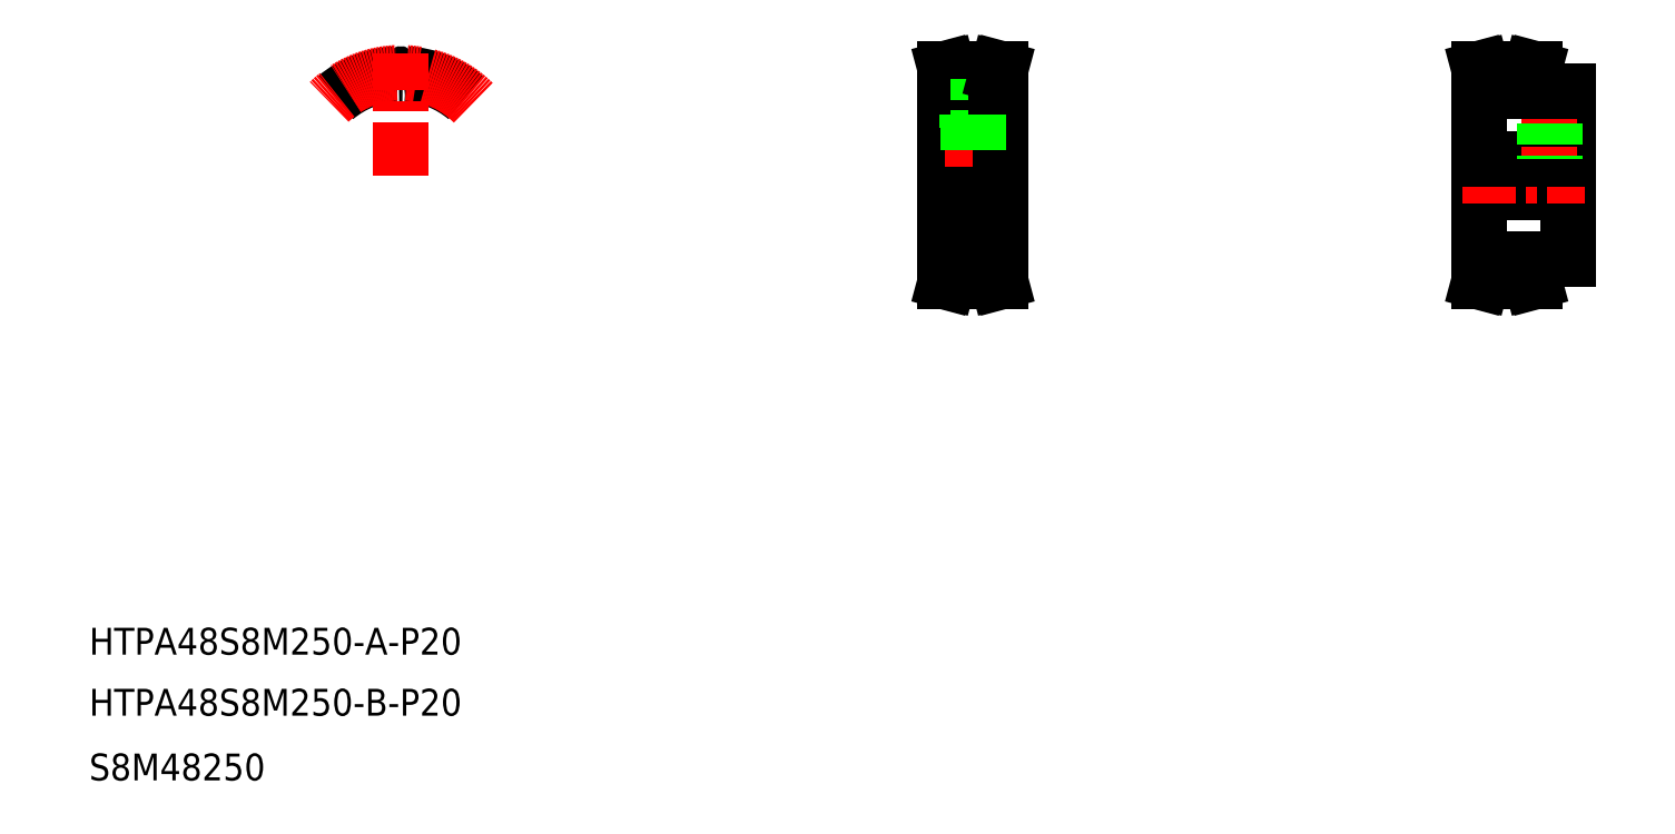
<metadata>
{"format":"dxf","ext":"dxf","renderer":"ezdxf+matplotlib","layout":"modelspace","background":"white","min_lineweight":24,"dpi":150}
</metadata>
<code>
0
SECTION
2
ENTITIES
0
TEXT
8
0
10
50
20
88.61
30
0
40
16
1
HTPA48S8M250-B-P20
0
TEXT
8
0
10
50
20
125
30
0
40
16
1
HTPA48S8M250-A-P20
0
TEXT
8
0
10
50
20
50
30
0
40
16
1
S8M48250
0
LINE
8
CENTER
10
550.2
20
410.9
30
0
11
603.2
21
410.9
31
0
0
LINE
8
CENTER
10
562.7
20
472
30
0
11
590.7
21
472
31
0
0
LINE
8
CENTER
10
562.7
20
349.8
30
0
11
590.7
21
349.8
31
0
0
LINE
8
0
10
562.7
20
350.5
30
0
11
590.7
21
350.5
31
0
0
LINE
8
0
10
562.7
20
353.3
30
0
11
590.7
21
353.3
31
0
0
LINE
8
0
10
562.7
20
468.5
30
0
11
590.7
21
468.5
31
0
0
LINE
8
0
10
562.7
20
471.3
30
0
11
590.7
21
471.3
31
0
0
LINE
8
0
10
560.2
20
420.9
30
0
11
593.2
21
420.9
31
0
0
LINE
8
0
10
573.4
20
438.9
30
0
11
579.9
21
438.9
31
0
0
LINE
8
0
10
560.2
20
400.9
30
0
11
593.2
21
400.9
31
0
0
LINE
8
0
10
560.2
20
463.4
30
0
11
560.2
21
358.4
31
0
0
LINE
8
0
10
560.2
20
347.4
30
0
11
561.8
21
347.4
31
0
0
LINE
8
0
10
560.2
20
358.4
30
0
11
562.7
21
358.4
31
0
0
LINE
8
0
10
560.2
20
347.4
30
0
11
561.1
21
350.7
31
0
0
LINE
8
0
10
562.7
20
350.5
30
0
11
562.7
21
358.4
31
0
0
LINE
8
0
10
561.1
20
350.7
30
0
11
561.1
21
358.4
31
0
0
LINE
8
0
10
561.8
20
347.4
30
0
11
562.7
21
350.5
31
0
0
LINE
8
CENTER
10
576.7
20
477
30
0
11
576.7
21
415.9
31
0
0
LINE
8
0
10
573.4
20
468.5
30
0
11
573.4
21
438.9
31
0
0
LINE
8
0
10
574.2
20
438.9
30
0
11
574.2
21
420.9
31
0
0
LINE
8
0
10
573.7
20
438.9
30
0
11
573.7
21
420.9
31
0
0
LINE
8
0
10
560.2
20
474.4
30
0
11
561.1
21
471.1
31
0
0
LINE
8
0
10
560.2
20
474.4
30
0
11
561.8
21
474.4
31
0
0
LINE
8
0
10
560.2
20
463.4
30
0
11
562.7
21
463.4
31
0
0
LINE
8
0
10
561.8
20
474.4
30
0
11
562.7
21
471.3
31
0
0
LINE
8
0
10
561.1
20
471.1
30
0
11
561.1
21
463.4
31
0
0
LINE
8
0
10
562.7
20
471.3
30
0
11
562.7
21
463.4
31
0
0
LINE
8
0
10
593.2
20
463.4
30
0
11
593.2
21
358.4
31
0
0
LINE
8
0
10
593.1
20
347.4
30
0
11
591.5
21
347.4
31
0
0
LINE
8
0
10
590.7
20
350.5
30
0
11
590.7
21
358.4
31
0
0
LINE
8
0
10
590.7
20
358.4
30
0
11
593.2
21
358.4
31
0
0
LINE
8
0
10
592.3
20
350.7
30
0
11
592.3
21
358.4
31
0
0
LINE
8
0
10
591.5
20
347.4
30
0
11
590.7
21
350.5
31
0
0
LINE
8
0
10
593.1
20
347.4
30
0
11
592.3
21
350.7
31
0
0
LINE
8
0
10
579.9
20
468.5
30
0
11
579.9
21
438.9
31
0
0
LINE
8
0
10
579.7
20
438.9
30
0
11
579.7
21
420.9
31
0
0
LINE
8
0
10
579.1
20
438.9
30
0
11
579.1
21
420.9
31
0
0
LINE
8
0
10
593.1
20
474.4
30
0
11
591.5
21
474.4
31
0
0
LINE
8
0
10
591.5
20
474.4
30
0
11
590.7
21
471.3
31
0
0
LINE
8
0
10
593.1
20
474.4
30
0
11
592.3
21
471.1
31
0
0
LINE
8
0
10
592.3
20
471.1
30
0
11
592.3
21
463.4
31
0
0
LINE
8
0
10
590.7
20
463.4
30
0
11
593.2
21
463.4
31
0
0
LINE
8
0
10
590.7
20
471.3
30
0
11
590.7
21
463.4
31
0
0
LINE
8
0
10
931.2
20
460.9
30
0
11
931.2
21
360.9
31
0
0
LINE
8
0
10
878.2
20
463.4
30
0
11
878.2
21
358.4
31
0
0
LINE
8
CENTER
10
880.7
20
349.8
30
0
11
908.7
21
349.8
31
0
0
LINE
8
0
10
880.7
20
353.3
30
0
11
908.7
21
353.3
31
0
0
LINE
8
0
10
880.7
20
350.5
30
0
11
908.7
21
350.5
31
0
0
LINE
8
0
10
878.2
20
400.9
30
0
11
931.2
21
400.9
31
0
0
LINE
8
0
10
878.2
20
347.4
30
0
11
879.1
21
350.7
31
0
0
LINE
8
0
10
879.8
20
347.4
30
0
11
880.7
21
350.5
31
0
0
LINE
8
0
10
879.1
20
350.7
30
0
11
879.1
21
358.4
31
0
0
LINE
8
0
10
880.7
20
350.5
30
0
11
880.7
21
358.4
31
0
0
LINE
8
0
10
878.2
20
358.4
30
0
11
880.7
21
358.4
31
0
0
LINE
8
0
10
878.2
20
347.4
30
0
11
879.8
21
347.4
31
0
0
LINE
8
0
10
911.2
20
360.9
30
0
11
931.2
21
360.9
31
0
0
LINE
8
0
10
911.1
20
347.4
30
0
11
910.3
21
350.7
31
0
0
LINE
8
0
10
909.5
20
347.4
30
0
11
908.7
21
350.5
31
0
0
LINE
8
0
10
910.3
20
350.7
30
0
11
910.3
21
358.4
31
0
0
LINE
8
0
10
908.7
20
358.4
30
0
11
911.2
21
358.4
31
0
0
LINE
8
0
10
908.7
20
350.5
30
0
11
908.7
21
358.4
31
0
0
LINE
8
0
10
911.1
20
347.4
30
0
11
909.5
21
347.4
31
0
0
LINE
8
0
10
911.2
20
360.9
30
0
11
911.2
21
358.4
31
0
0
LINE
8
CENTER
10
868.2
20
410.9
30
0
11
941.2
21
410.9
31
0
0
LINE
8
CENTER
10
880.7
20
472
30
0
11
908.7
21
472
31
0
0
LINE
8
0
10
880.7
20
471.3
30
0
11
908.7
21
471.3
31
0
0
LINE
8
0
10
880.7
20
468.5
30
0
11
908.7
21
468.5
31
0
0
LINE
8
0
10
878.2
20
420.9
30
0
11
931.2
21
420.9
31
0
0
LINE
8
0
10
878.2
20
410.9
30
0
11
878.2
21
410.9
31
0
0
LINE
8
0
10
878.2
20
437.2
30
0
11
878.2
21
437.2
31
0
0
LINE
8
0
10
878.2
20
474.4
30
0
11
879.8
21
474.4
31
0
0
LINE
8
0
10
878.2
20
463.4
30
0
11
880.7
21
463.4
31
0
0
LINE
8
0
10
880.7
20
471.3
30
0
11
880.7
21
463.4
31
0
0
LINE
8
0
10
879.1
20
471.1
30
0
11
879.1
21
463.4
31
0
0
LINE
8
0
10
879.8
20
474.4
30
0
11
880.7
21
471.3
31
0
0
LINE
8
0
10
878.2
20
474.4
30
0
11
879.1
21
471.1
31
0
0
LINE
8
CENTER
10
920.2
20
465.9
30
0
11
920.2
21
415.9
31
0
0
LINE
8
0
10
917.2
20
460.9
30
0
11
917.2
21
420.9
31
0
0
LINE
8
0
10
917.7
20
460.9
30
0
11
917.7
21
420.9
31
0
0
LINE
8
0
10
923.2
20
460.9
30
0
11
923.2
21
420.9
31
0
0
LINE
8
0
10
922.6
20
460.9
30
0
11
922.6
21
420.9
31
0
0
LINE
8
0
10
911.2
20
460.9
30
0
11
931.2
21
460.9
31
0
0
LINE
8
0
10
911.1
20
474.4
30
0
11
909.5
21
474.4
31
0
0
LINE
8
0
10
908.7
20
471.3
30
0
11
908.7
21
463.4
31
0
0
LINE
8
0
10
908.7
20
463.4
30
0
11
911.2
21
463.4
31
0
0
LINE
8
0
10
910.3
20
471.1
30
0
11
910.3
21
463.4
31
0
0
LINE
8
0
10
909.5
20
474.4
30
0
11
908.7
21
471.3
31
0
0
LINE
8
0
10
911.1
20
474.4
30
0
11
910.3
21
471.1
31
0
0
LINE
8
0
10
911.2
20
463.4
30
0
11
911.2
21
460.9
31
0
0
ARC
8
0
10
235.7
20
410.9
30
0
40
60.43
50
50
51
86.86
0
ARC
8
0
10
235.7
20
410.9
30
0
40
57.6
50
90
51
91.2
0
ARC
8
0
10
238.3
20
472
30
0
40
5.3
50
194.1
51
218.8
0
ARC
8
0
10
234.5
20
468.9
30
0
40
0.4
50
218.8
51
271.2
0
ARC
8
0
10
232.4
20
470.5
30
0
40
0.75
50
14.06
51
93.14
0
ARC
8
0
10
236.9
20
468.9
30
0
40
0.4
50
268.8
51
321.2
0
ARC
8
0
10
239
20
470.5
30
0
40
0.75
50
86.86
51
165.9
0
ARC
8
0
10
233.1
20
472
30
0
40
5.3
50
321.2
51
345.9
0
ARC
8
0
10
235.7
20
410.9
30
0
40
57.6
50
88.8
51
90
0
ARC
8
0
10
235.7
20
410.9
30
0
40
60.43
50
93.14
51
130
0
ARC
8
CENTER
10
235.7
20
410.9
30
0
40
61.11
50
45
51
135
0
LINE
8
CENTER
10
235.7
20
410.9
30
0
11
235.7
21
483.8
31
0
0
ENDSEC
0
EOF

</code>
